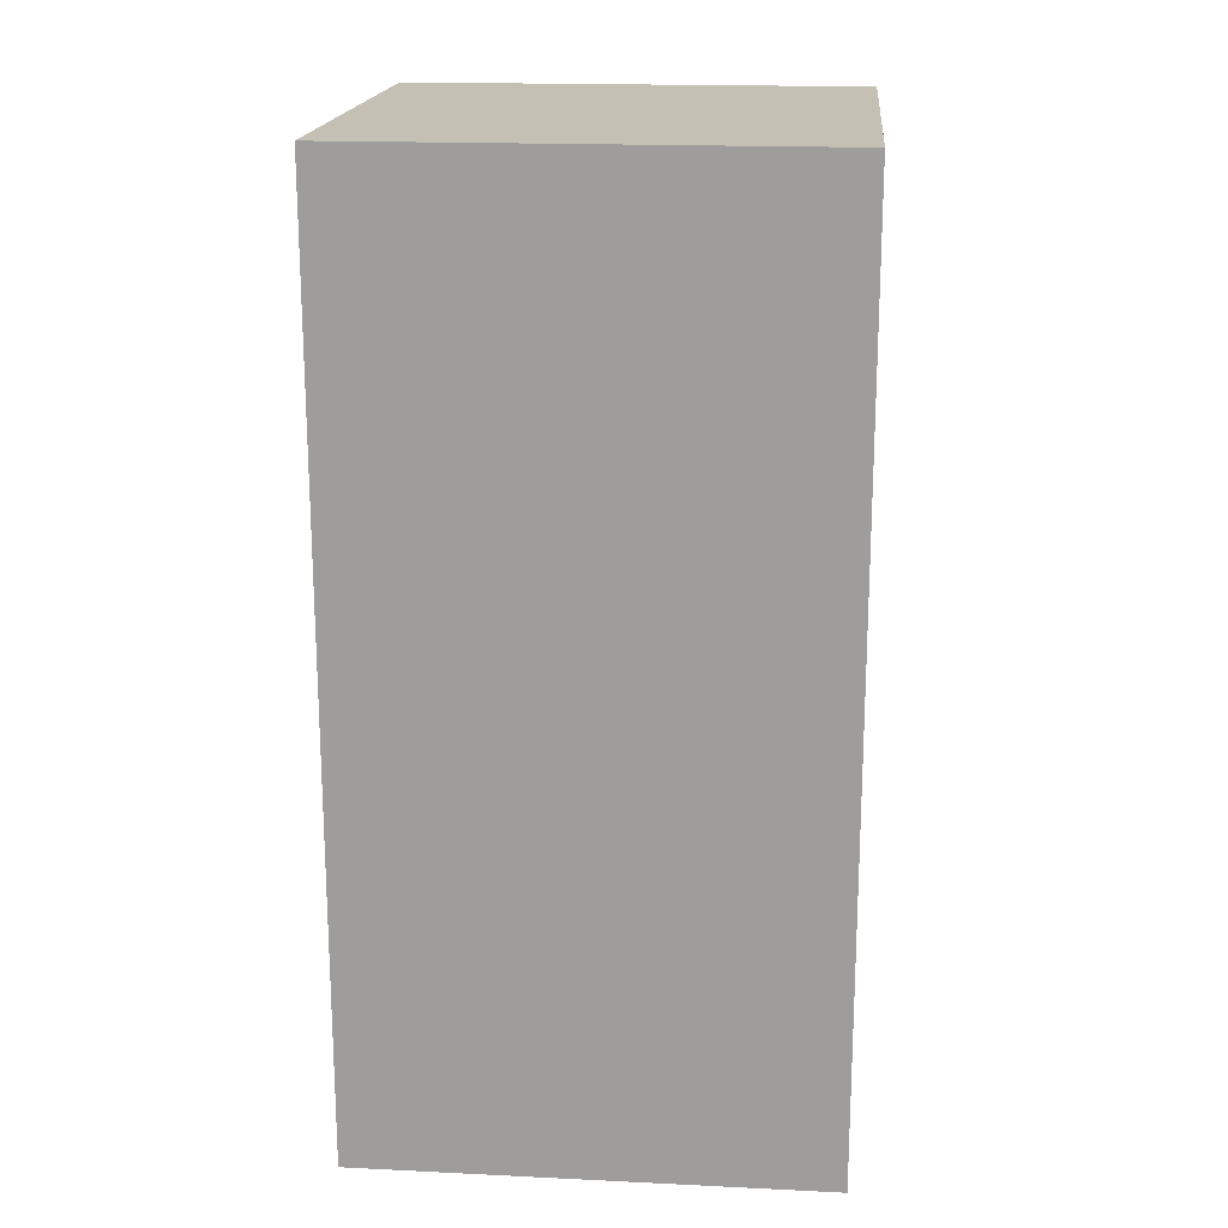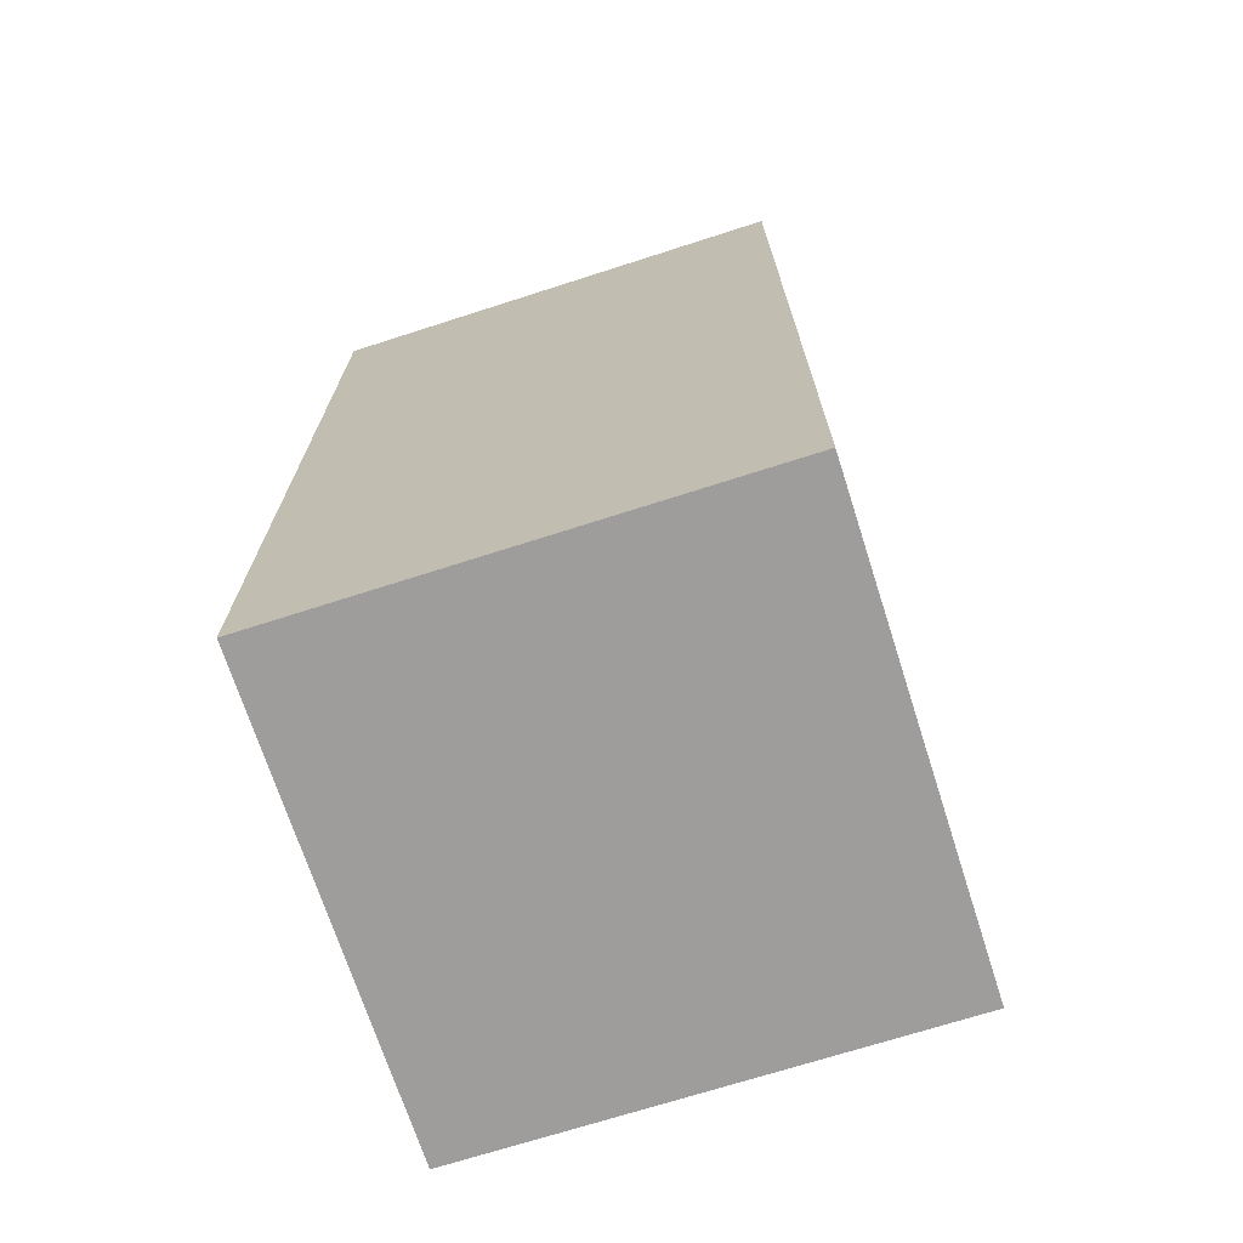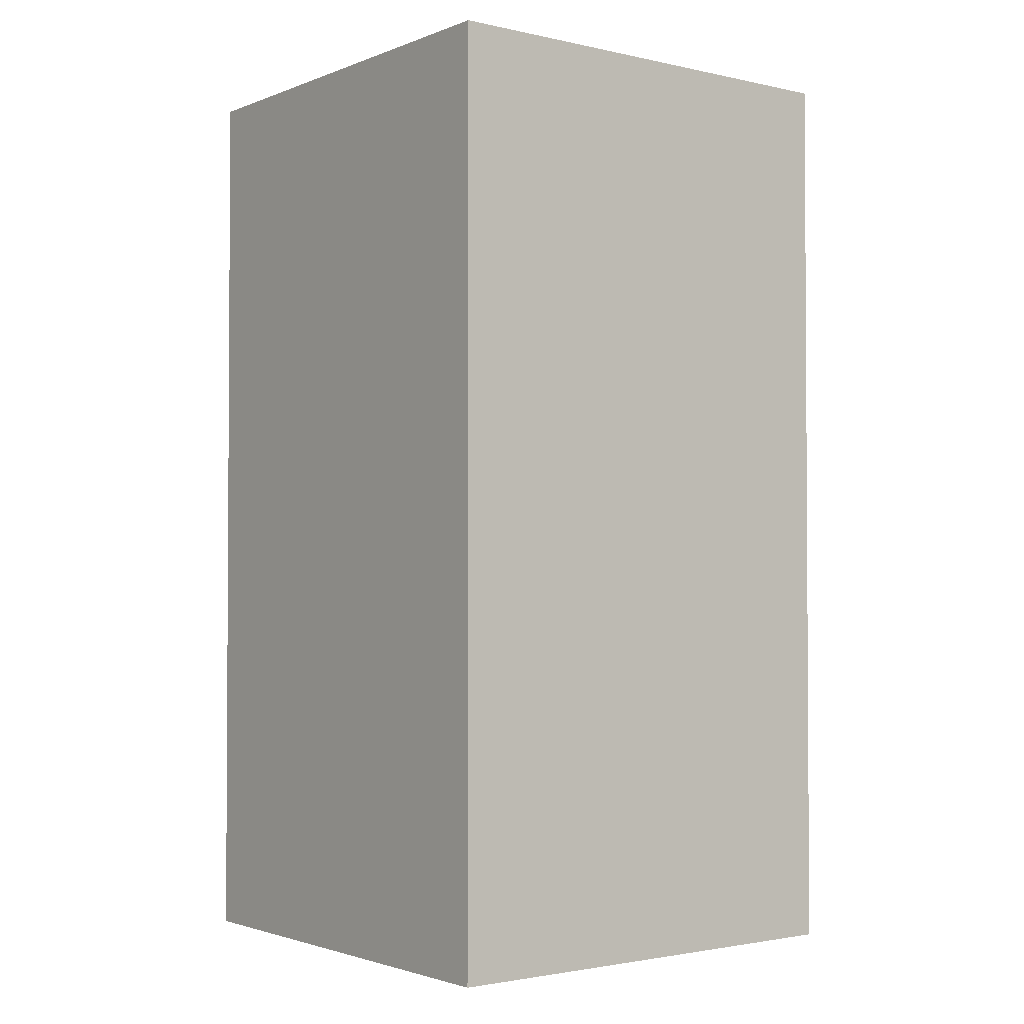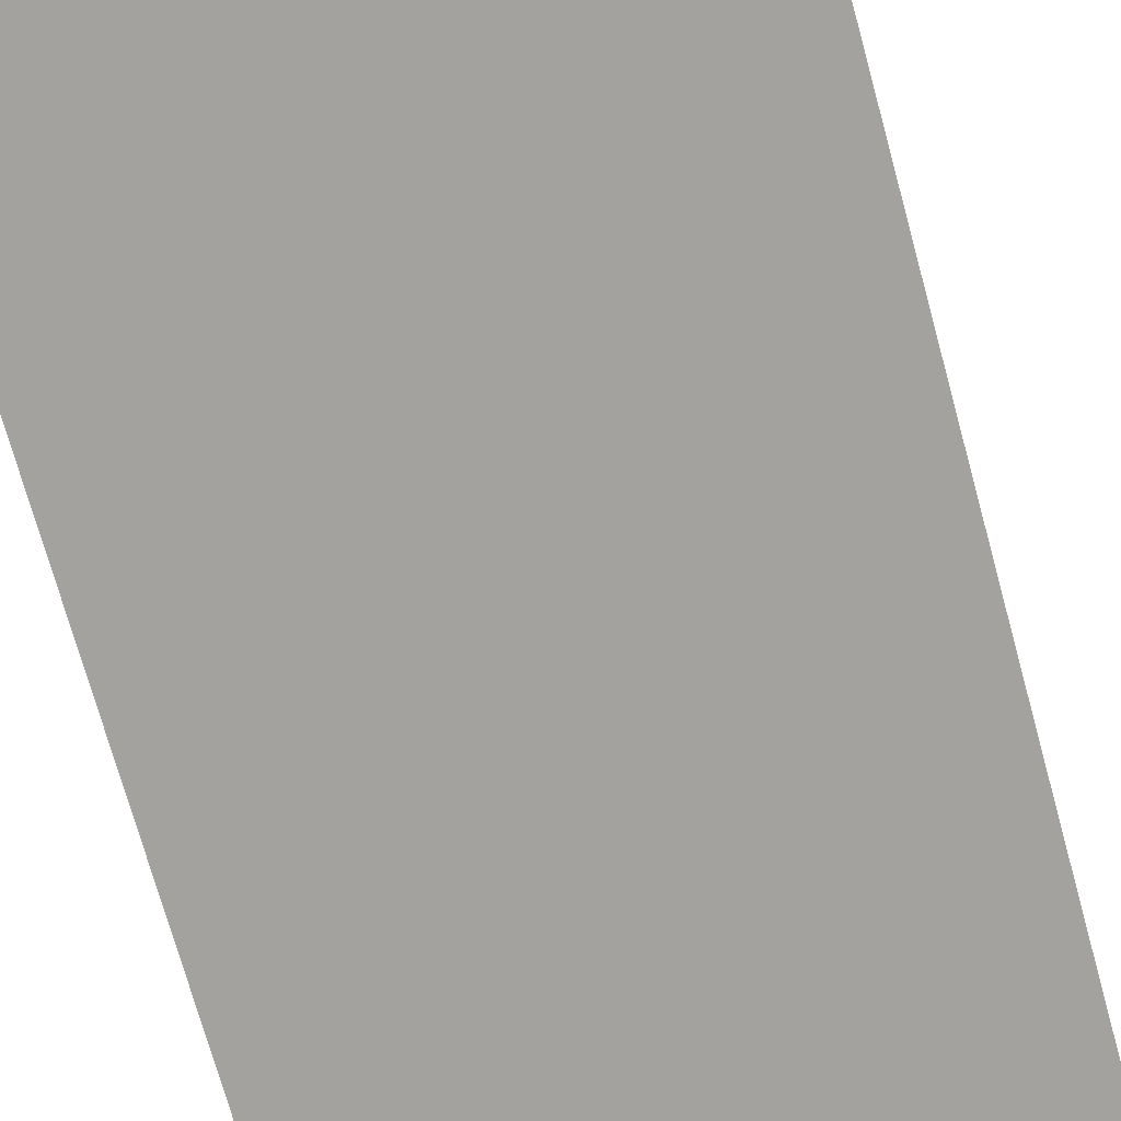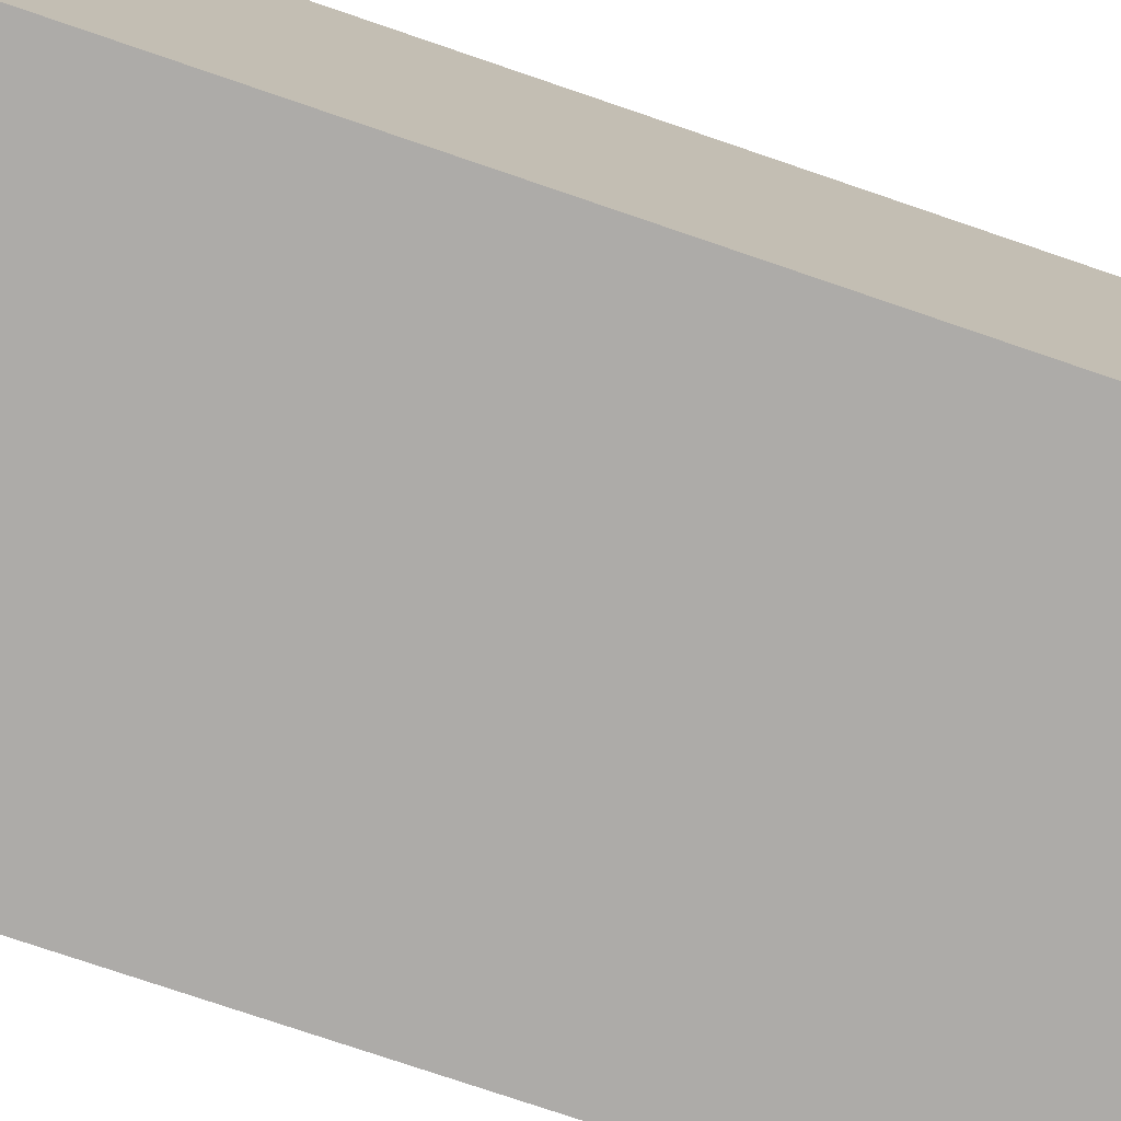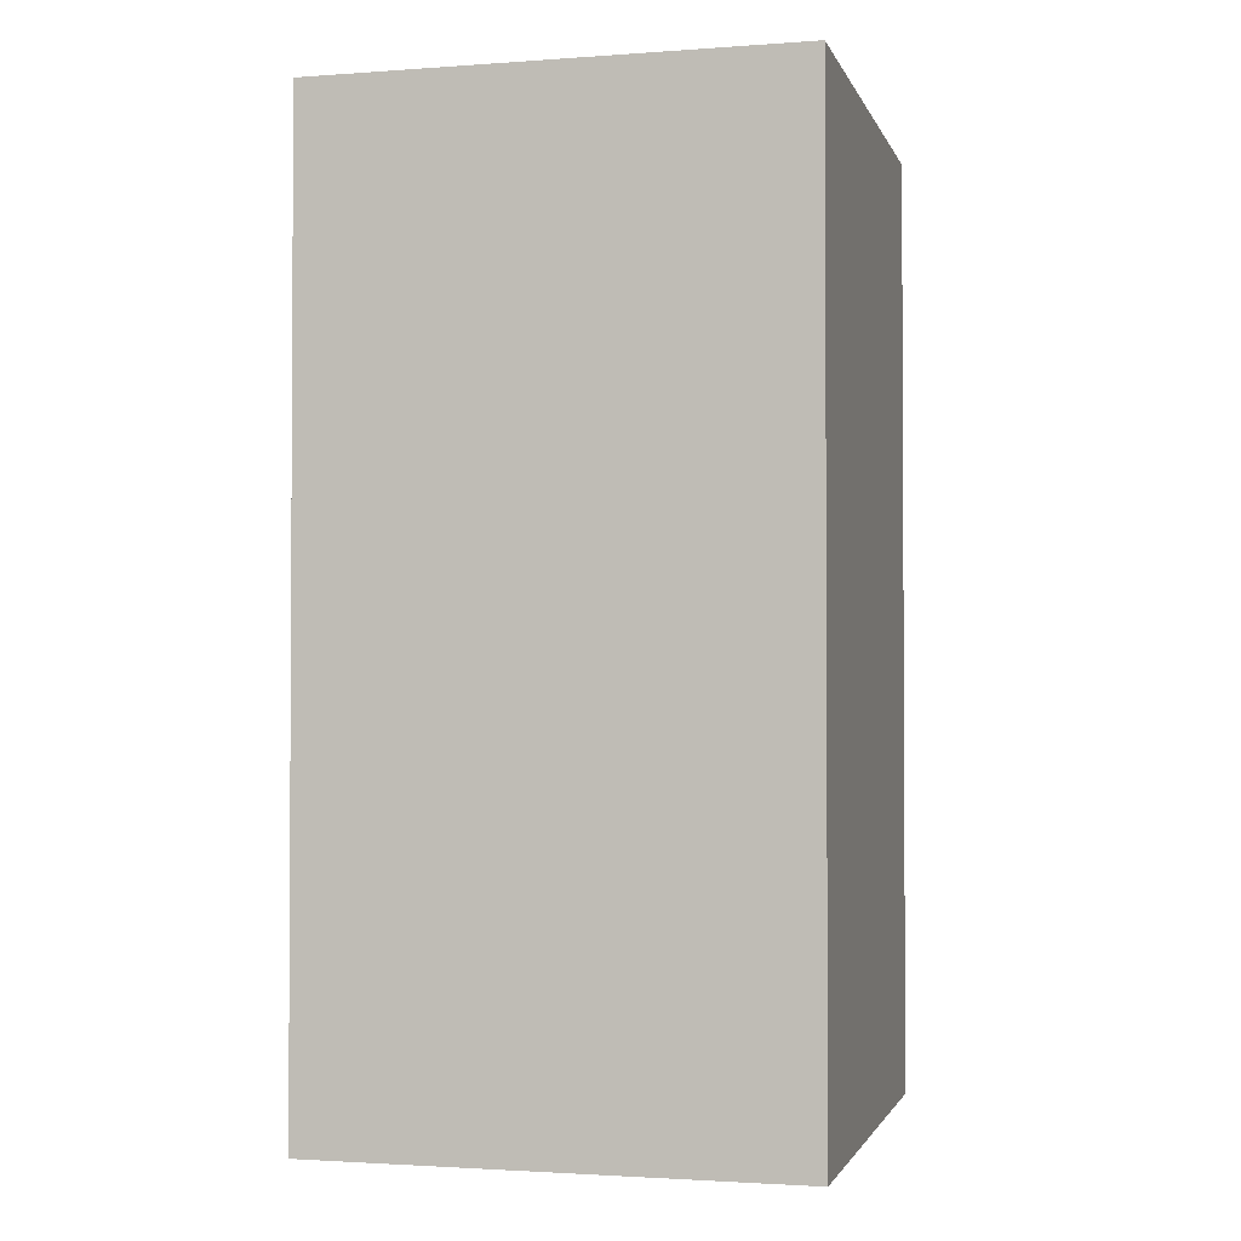
<metadata>
{"format":"obj","ext":"obj","renderer":"f3d","projection":"perspective","resolution":1024,"background":"white","views":[{"elev":18.4,"azim":95.3,"up":"+Y"},{"elev":-70.7,"azim":-72.2,"up":"+Y"},{"elev":-2.1,"azim":142.4,"up":"+Y"},{"elev":-72.6,"azim":15.4,"up":"+Z"},{"elev":-76.5,"azim":71.2,"up":"+Z"},{"elev":-1.9,"azim":14.5,"up":"+Y"}]}
</metadata>
<code>
o TeaBox_LightGreen-8
v -0.76 1.06 -4
v -0.76 1.06 -4.04
v -0.76 1.12 -4
v -0.76 1.12 -4.04
v -0.76 1.14 -4
v -0.76 1.14 -4.04
v -0.72 1.06 -4
v -0.72 1.06 -4.04
v -0.72 1.12 -4
v -0.72 1.12 -4.04
v -0.72 1.14 -4
v -0.72 1.14 -4.04
v -0.76 1.06 -4
v -0.76 1.12 -4
v -0.76 1.14 -4
v -0.72 1.06 -4
v -0.72 1.12 -4
v -0.72 1.14 -4
v -0.76 1.06 -4.04
v -0.76 1.12 -4.04
v -0.76 1.14 -4.04
v -0.72 1.06 -4.04
v -0.72 1.12 -4.04
v -0.72 1.14 -4.04
v -0.76 1.06 -4
v -0.72 1.06 -4
v -0.76 1.06 -4.04
v -0.72 1.06 -4.04
v -0.76 1.14 -4
v -0.72 1.14 -4
v -0.76 1.14 -4.04
v -0.72 1.14 -4.04
f 3 2 1
f 4 2 3
f 5 4 3
f 6 4 5
f 7 8 9
f 9 8 10
f 9 10 11
f 11 10 12
f 16 14 13
f 17 15 14
f 17 14 16
f 18 15 17
f 19 20 22
f 20 21 23
f 22 20 23
f 23 21 24
f 27 26 25
f 28 26 27
f 29 30 31
f 31 30 32

</code>
